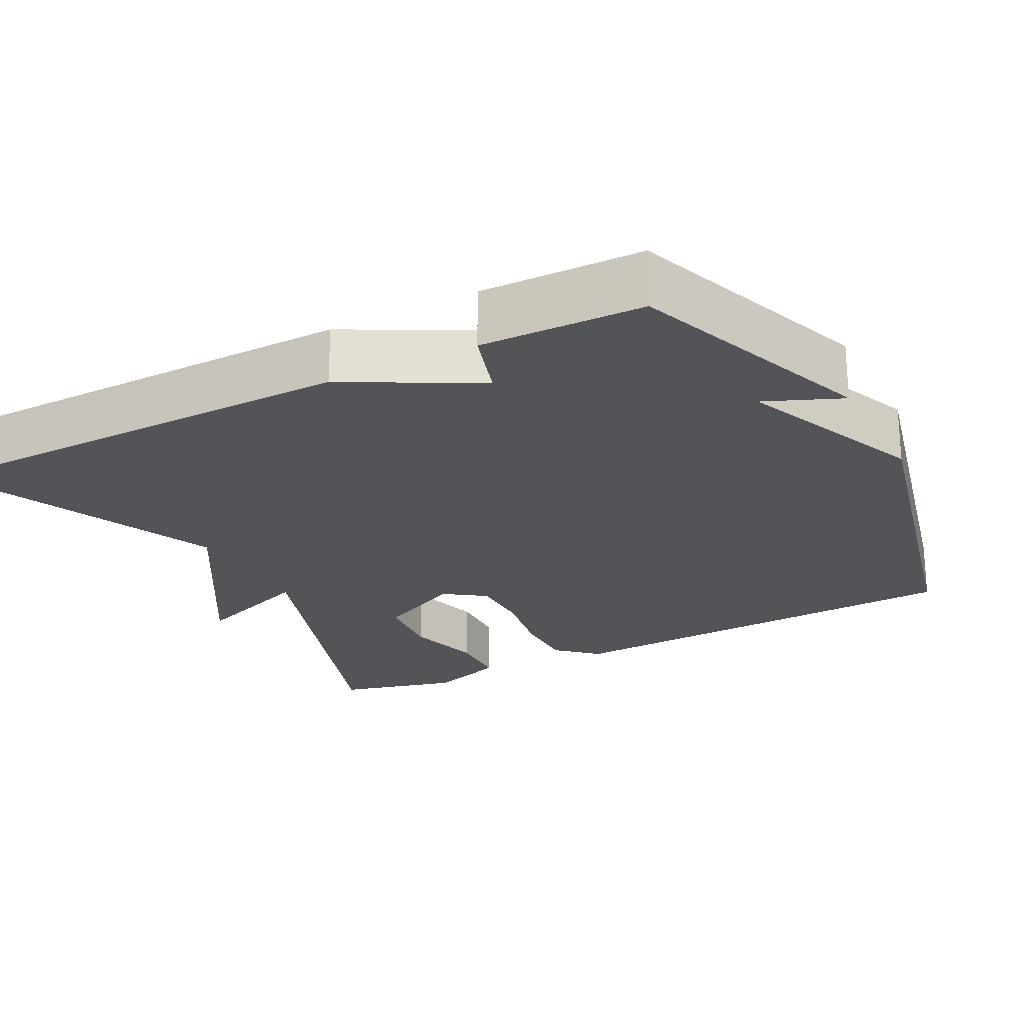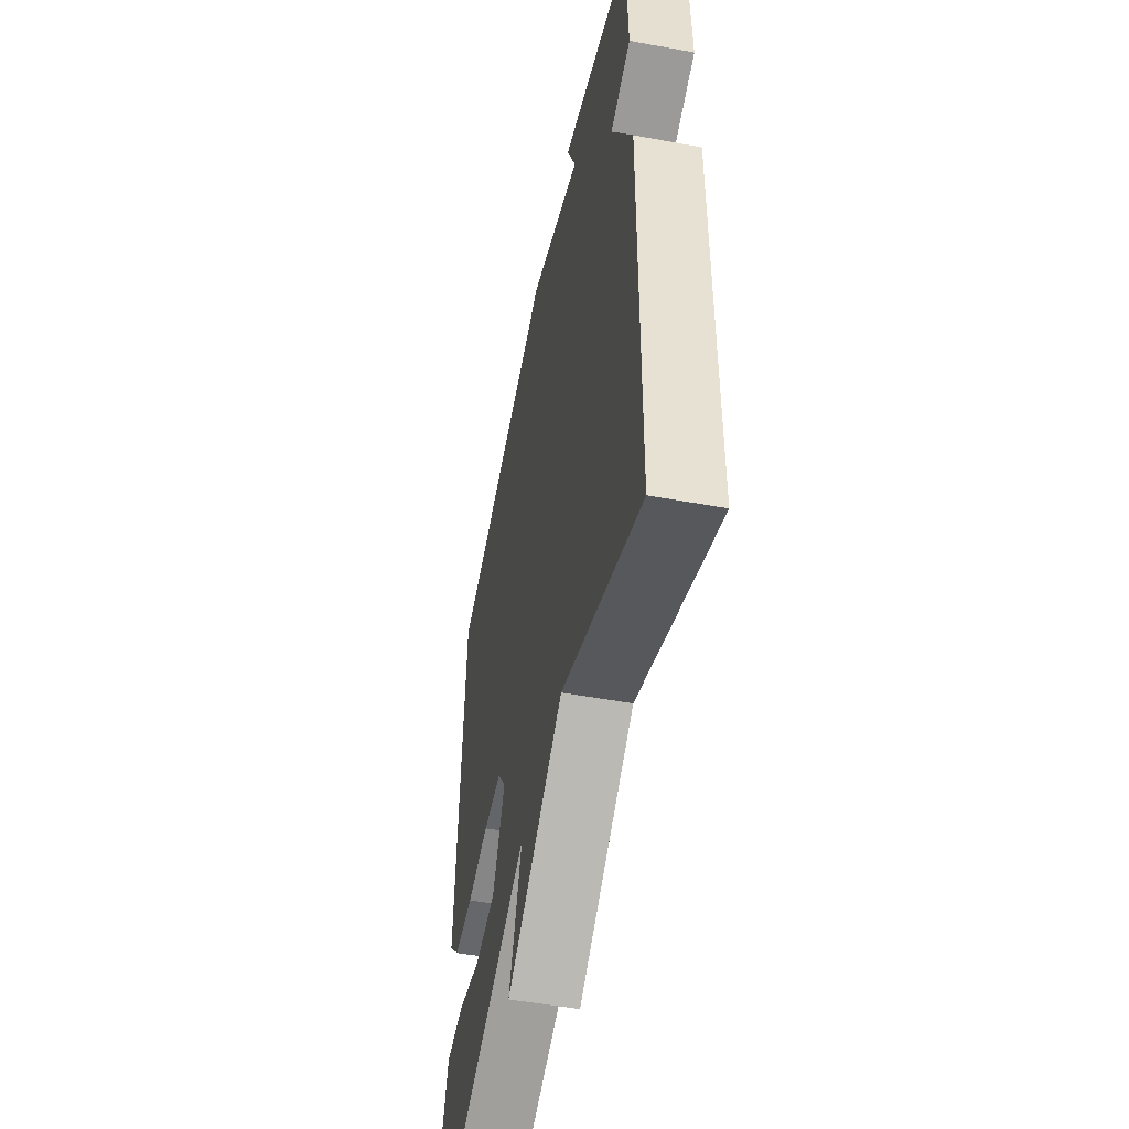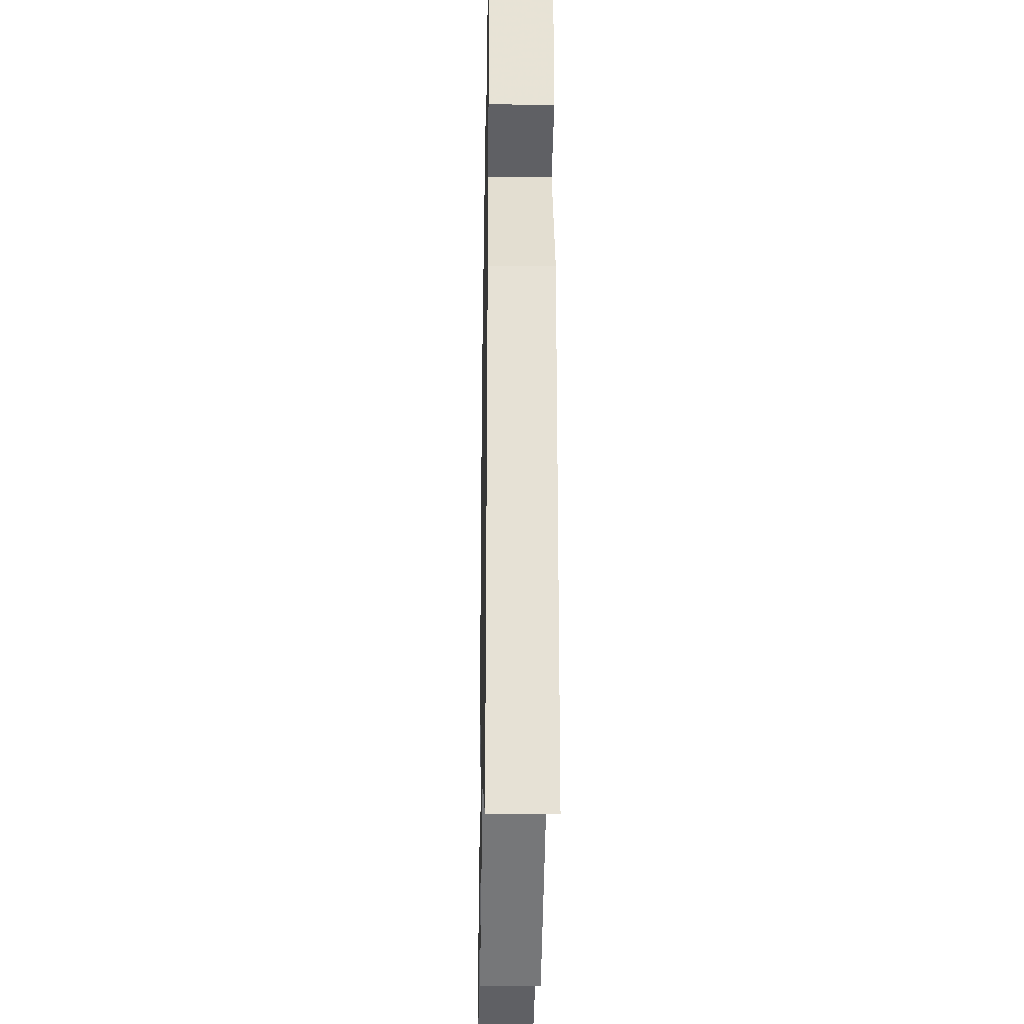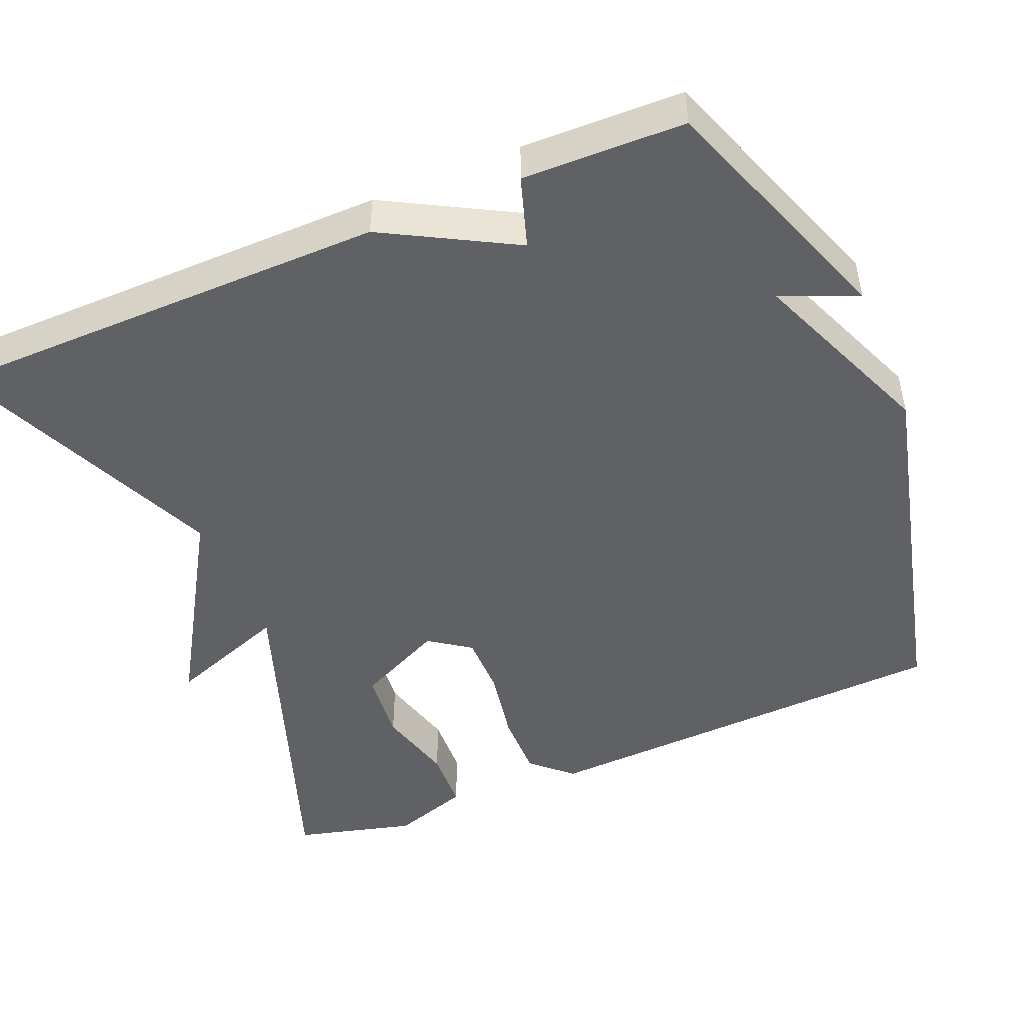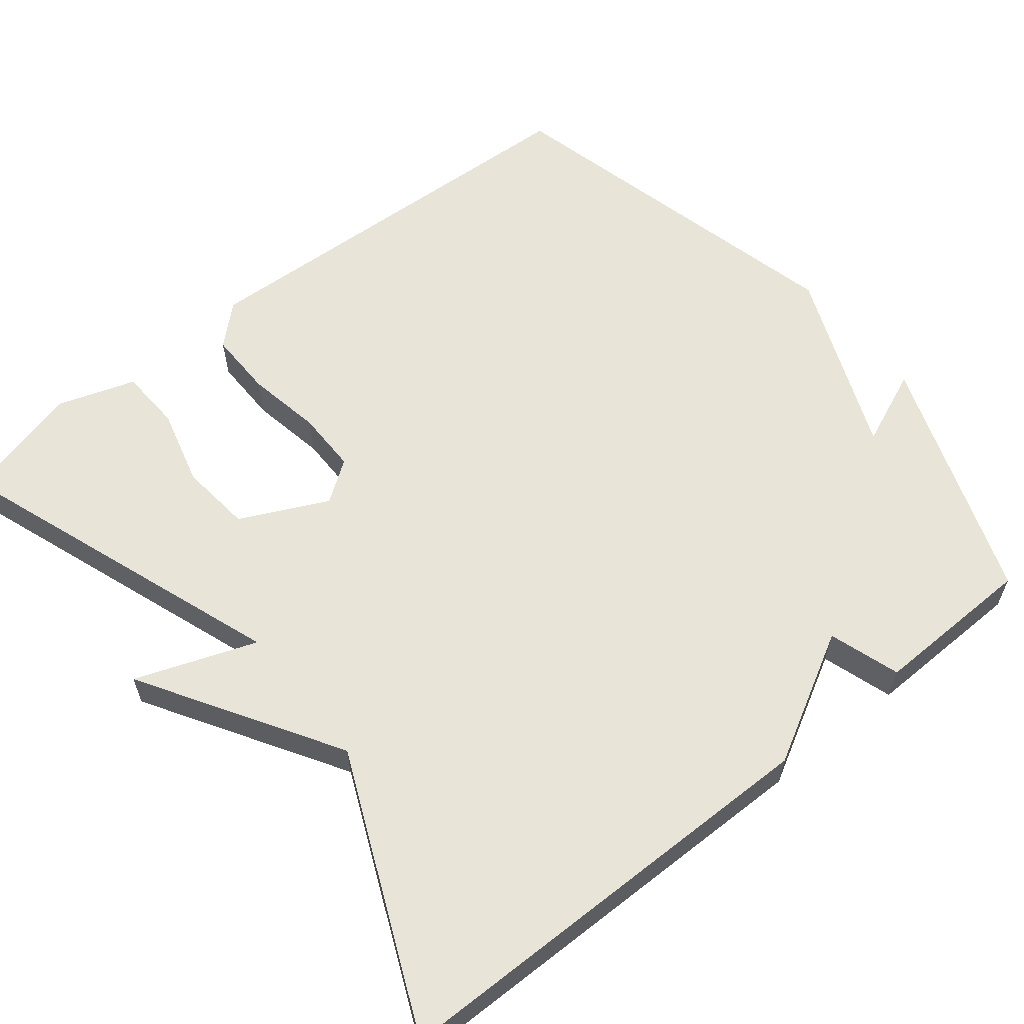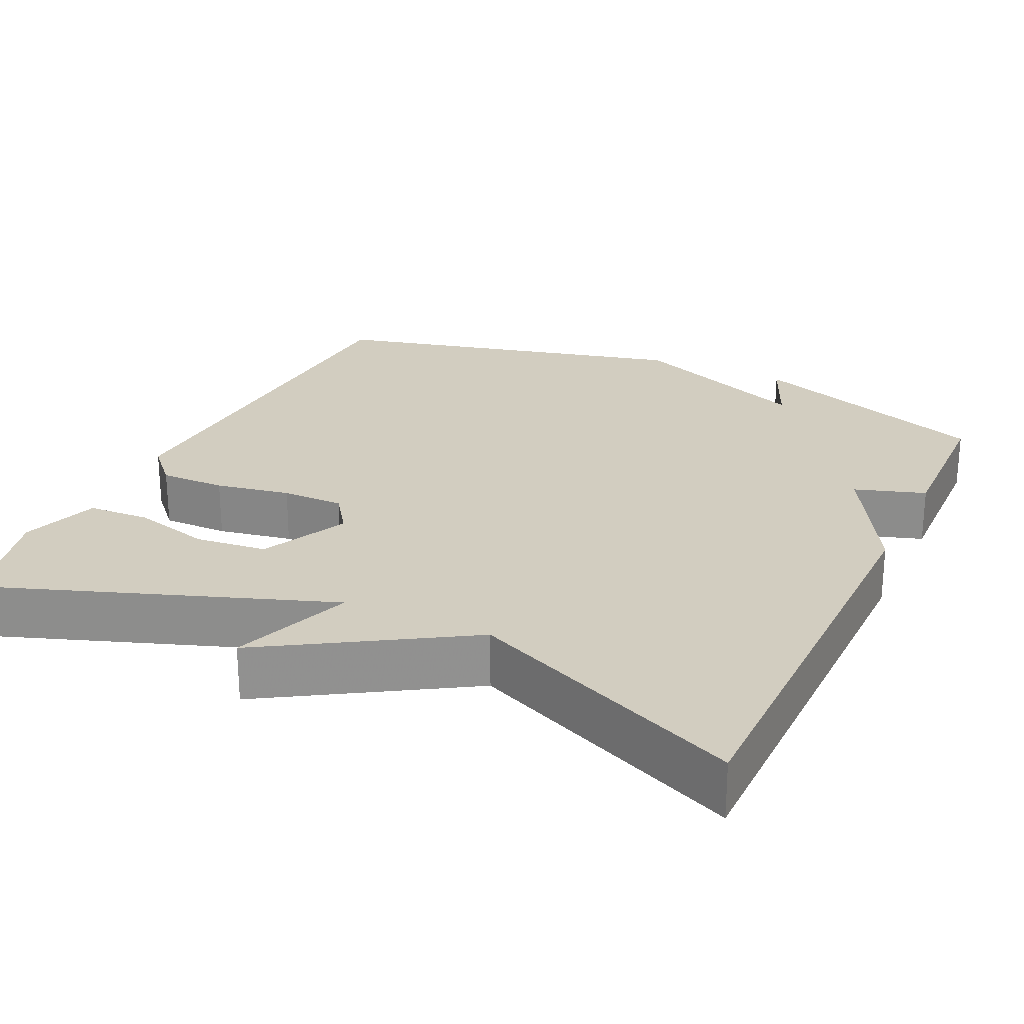
<metadata>
{"format":"obj","ext":"obj","renderer":"f3d","projection":"perspective","resolution":1024,"background":"white","views":[{"elev":-22.9,"azim":-62.3,"up":"+Y"},{"elev":-51.6,"azim":-101.3,"up":"+Z"},{"elev":-25.6,"azim":-91.1,"up":"+Z"},{"elev":-47.9,"azim":-67.3,"up":"+Y"},{"elev":60.2,"azim":-128.8,"up":"+Y"},{"elev":24.6,"azim":-154.9,"up":"+Y"}]}
</metadata>
<code>
v -0.5 0.07 -0.5
v -0.505 0.07 0.088
v -0.412 0.07 0.258
v -0.505 0.07 0.288
v -0.5 0.07 0.5
v -0.178 0.07 0.617
v -0.22 0.07 0.517
v 0.022 0.07 0.617
v 0.5 0.07 0.5
v 0.527 0.07 -0.053
v 0.479 0.07 -0.105
v 0.392 0.07 -0.104
v 0.294 0.07 -0.086
v 0.212 0.07 -0.086
v 0.174 0.07 -0.14
v 0.229 0.07 -0.254
v 0.323 0.07 -0.264
v 0.425 0.07 -0.237
v 0.507 0.07 -0.241
v 0.541 0.07 -0.343
v 0.5 0.07 -0.5
v 0.059 0.07 -0.343
v 0.117 0.07 -0.501
v -0.141 0.07 -0.343
v -0.5 0 -0.5
v -0.505 0 0.088
v -0.412 0 0.258
v -0.505 0 0.288
v -0.5 0 0.5
v -0.178 0 0.617
v -0.22 0 0.517
v 0.022 0 0.617
v 0.5 0 0.5
v 0.527 0 -0.053
v 0.479 0 -0.105
v 0.392 0 -0.104
v 0.294 0 -0.086
v 0.212 0 -0.086
v 0.174 0 -0.14
v 0.229 0 -0.254
v 0.323 0 -0.264
v 0.425 0 -0.237
v 0.507 0 -0.241
v 0.541 0 -0.343
v 0.5 0 -0.5
v 0.059 0 -0.343
v 0.117 0 -0.501
v -0.141 0 -0.343
f 22 23 24
f 20 21 22
f 19 20 22
f 18 19 22
f 17 18 22
f 16 17 22 24
f 15 16 24
f 1 2 3
f 24 1 3
f 15 24 3
f 14 15 3
f 11 12 13
f 10 11 13
f 9 10 13
f 8 9 13
f 7 8 13
f 7 13 14 3
f 5 6 7
f 4 5 7
f 3 4 7
f 48 47 46
f 46 45 44
f 46 44 43
f 46 43 42
f 46 42 41
f 48 46 41 40
f 48 40 39
f 27 26 25
f 27 25 48
f 27 48 39
f 27 39 38
f 37 36 35
f 37 35 34
f 37 34 33
f 37 33 32
f 37 32 31
f 27 38 37 31
f 31 30 29
f 31 29 28
f 31 28 27
f 1 25 26 2
f 2 26 27 3
f 3 27 28 4
f 4 28 29 5
f 5 29 30 6
f 6 30 31 7
f 7 31 32 8
f 8 32 33 9
f 9 33 34 10
f 10 34 35 11
f 11 35 36 12
f 12 36 37 13
f 13 37 38 14
f 14 38 39 15
f 15 39 40 16
f 16 40 41 17
f 17 41 42 18
f 18 42 43 19
f 19 43 44 20
f 20 44 45 21
f 21 45 46 22
f 22 46 47 23
f 23 47 48 24
f 24 48 25 1

</code>
